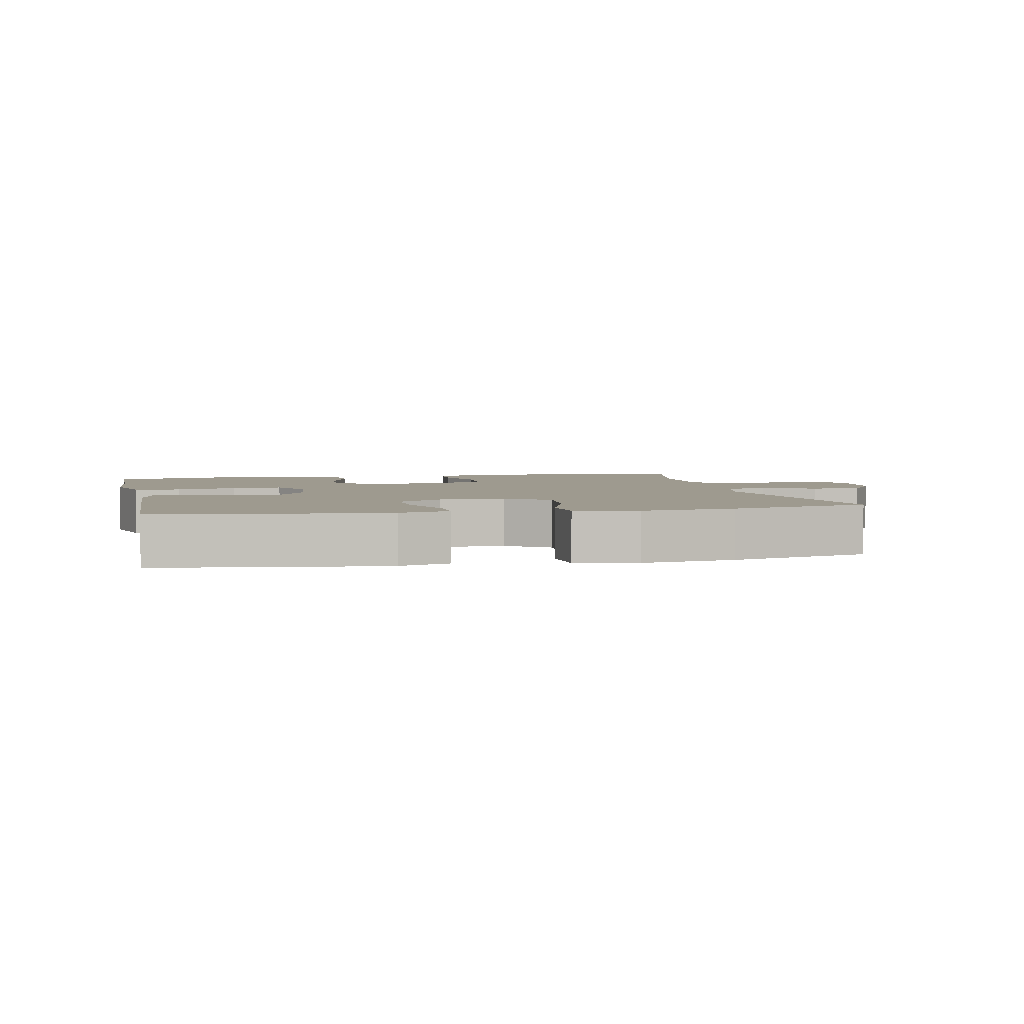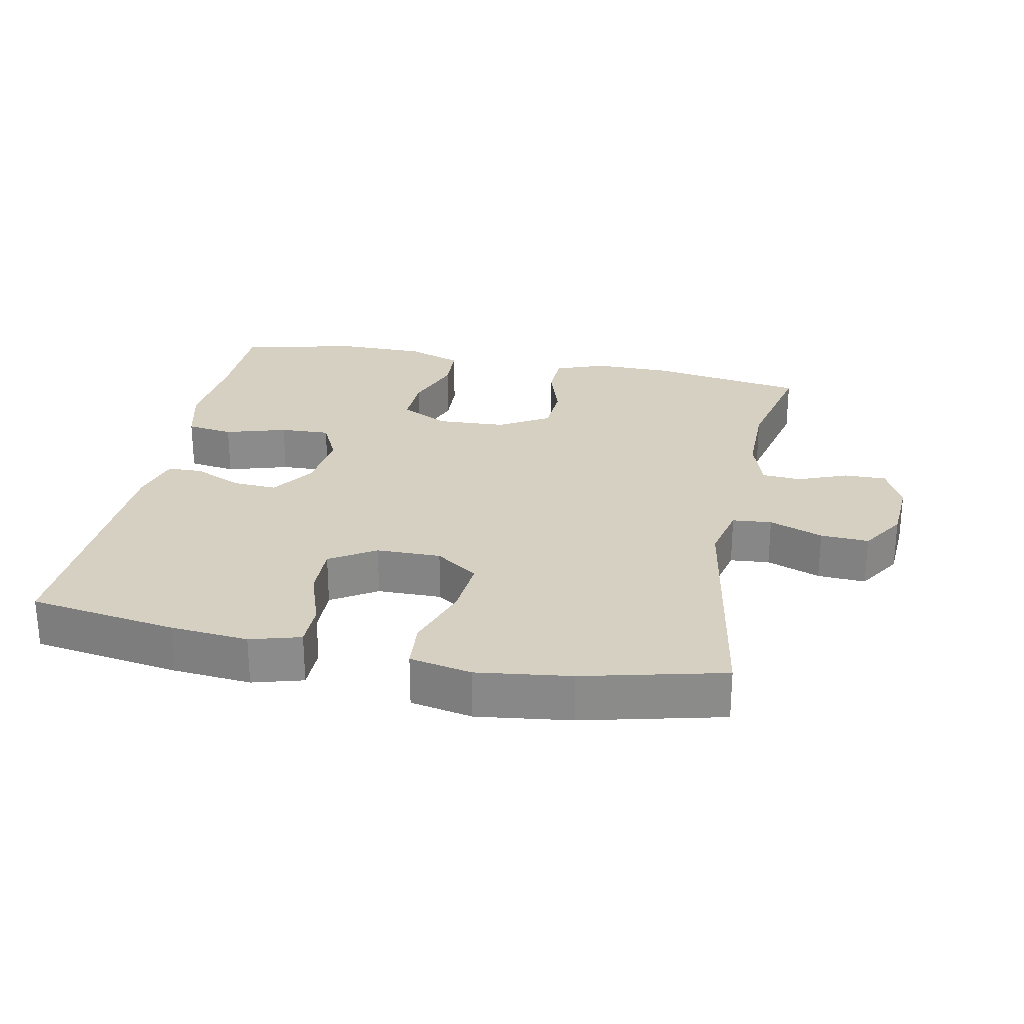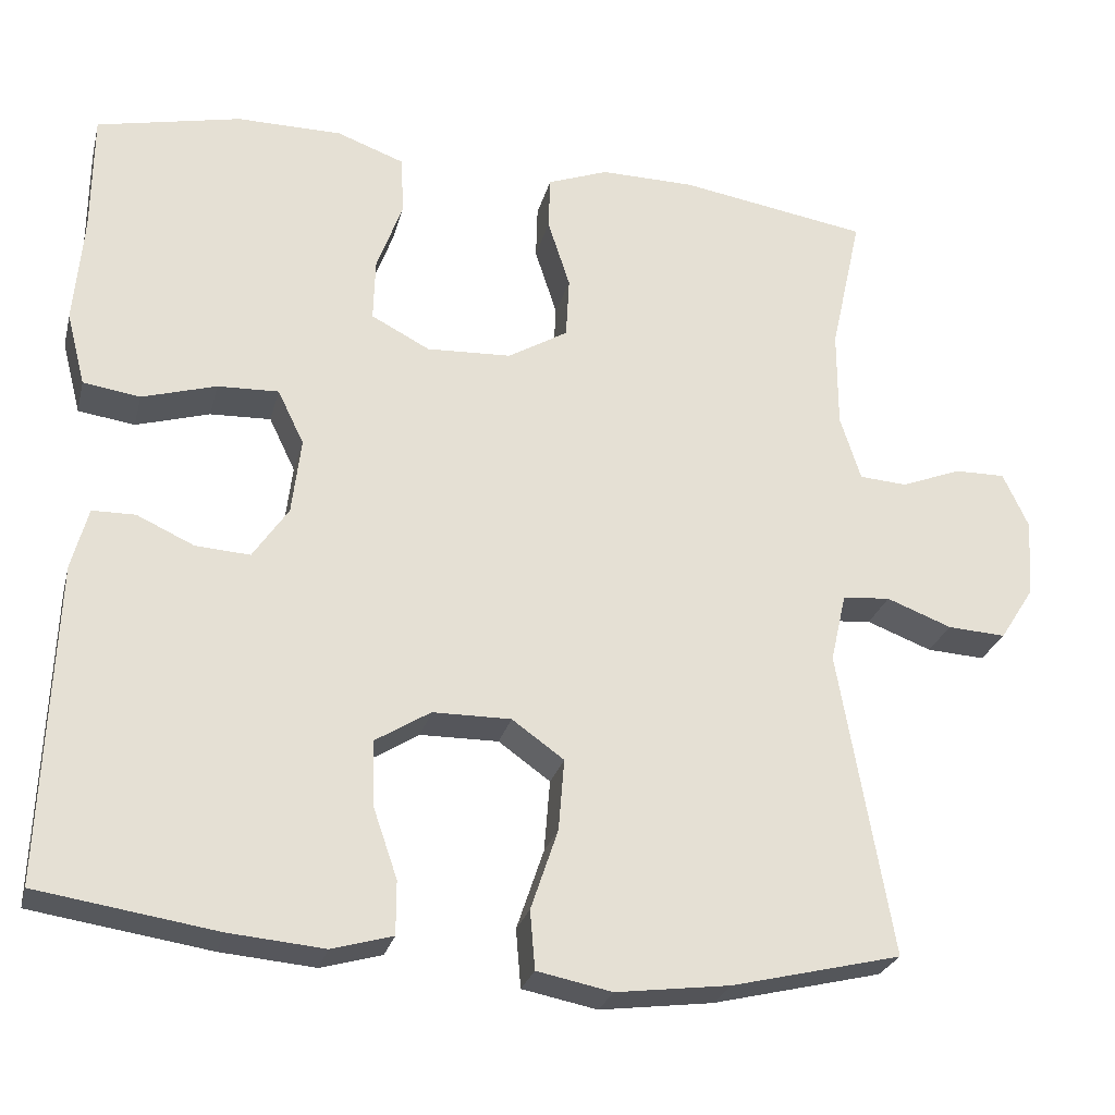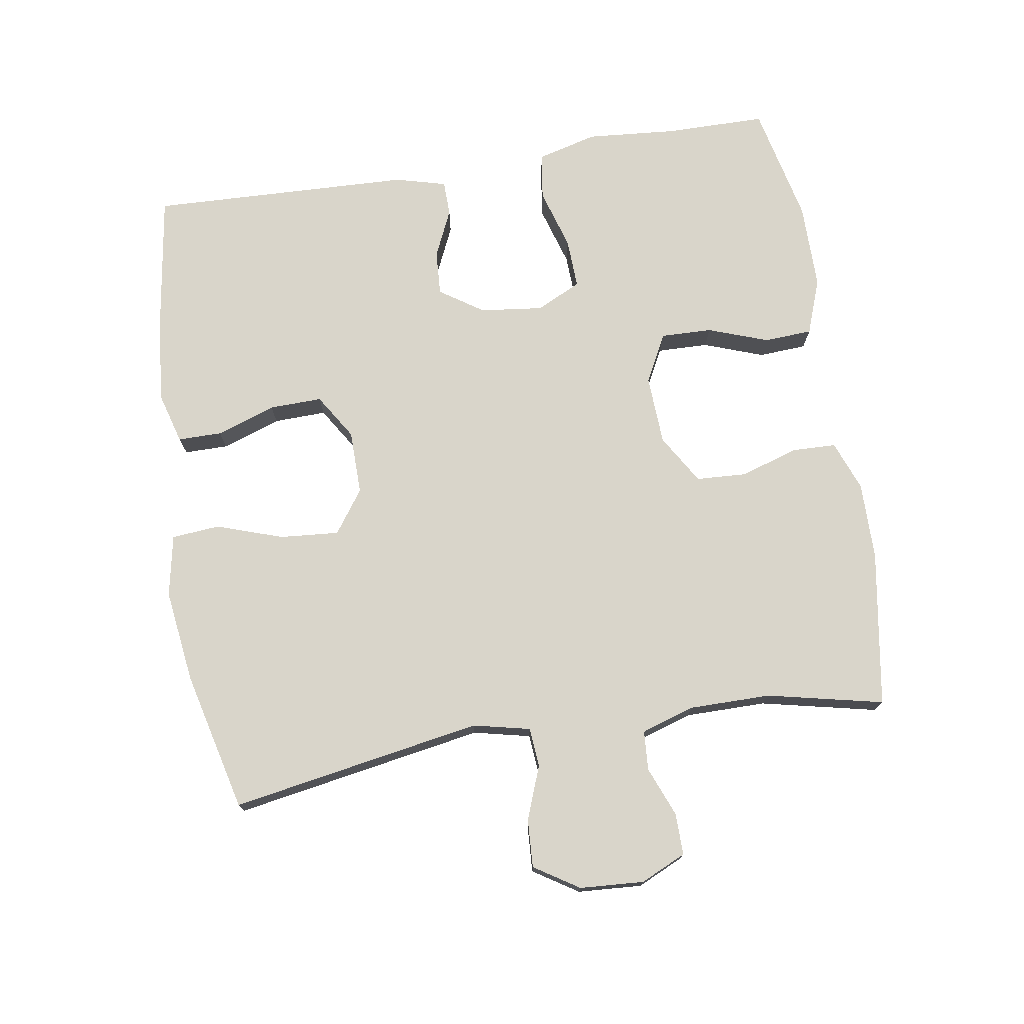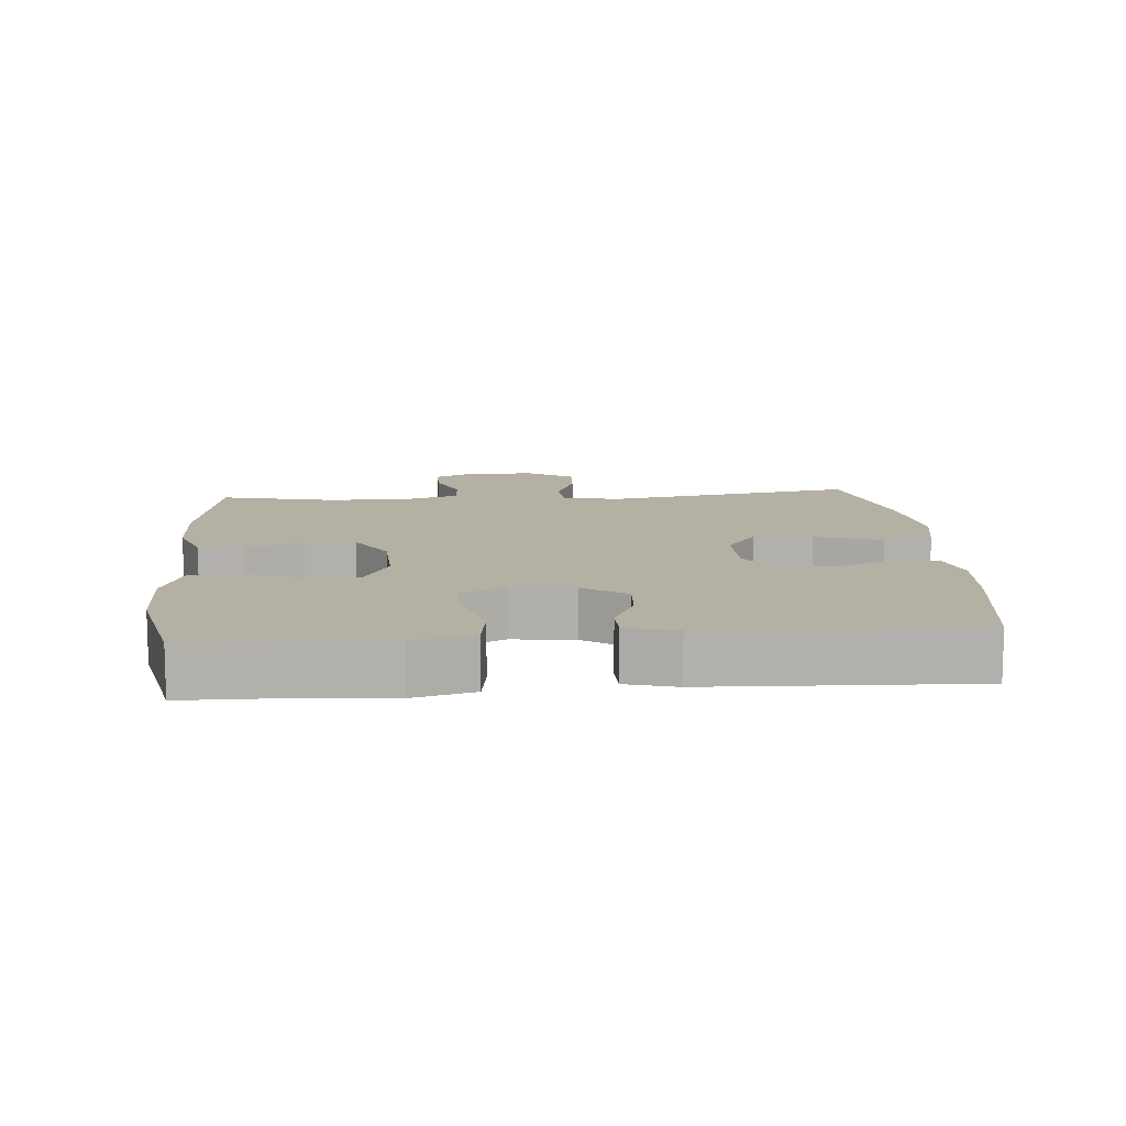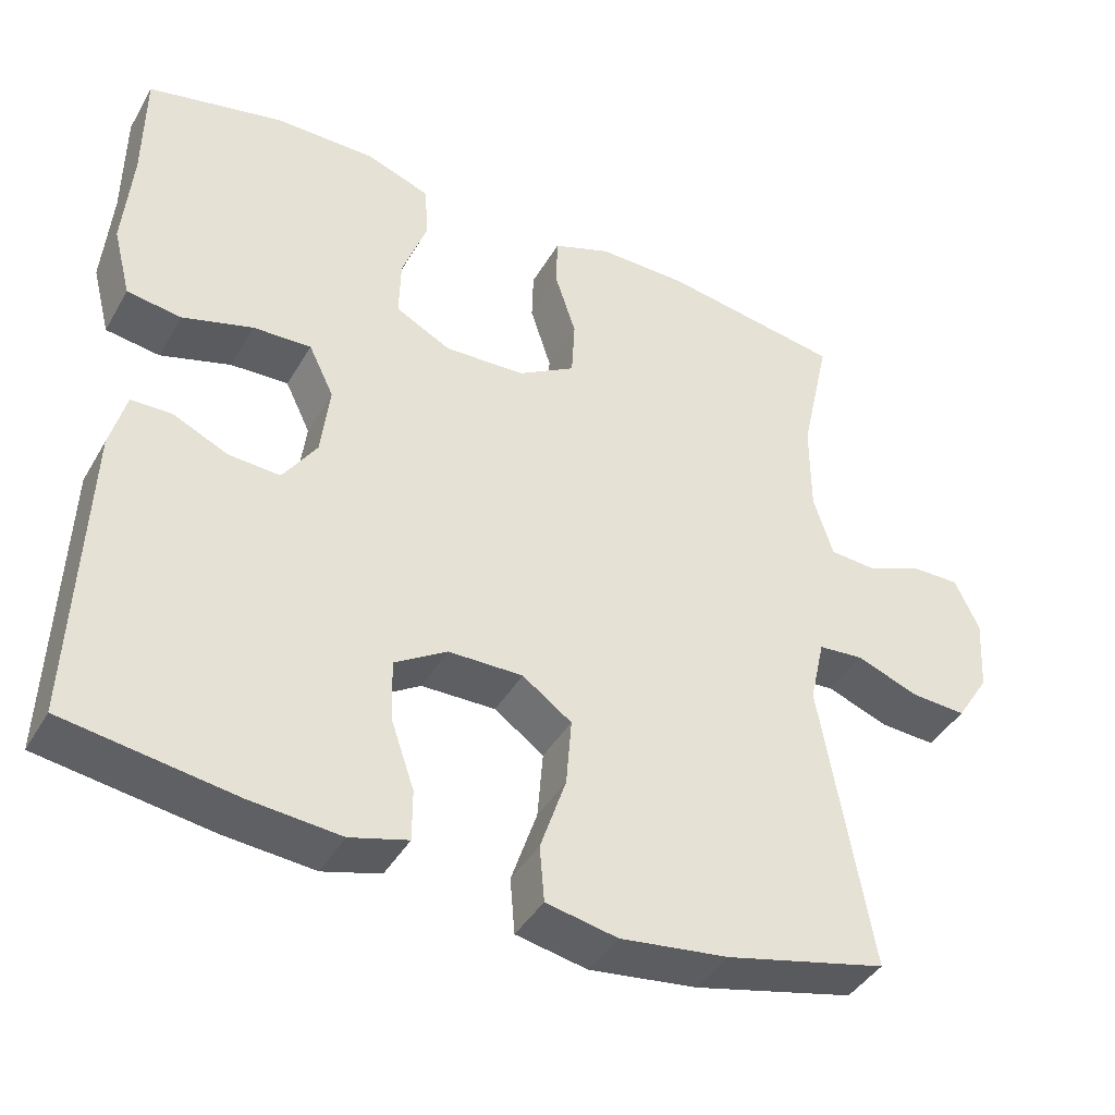
<metadata>
{"format":"obj","ext":"obj","renderer":"f3d","projection":"perspective","resolution":1024,"background":"white","views":[{"elev":3.6,"azim":167.8,"up":"+Y"},{"elev":26.5,"azim":-168.6,"up":"+Y"},{"elev":-26.4,"azim":166.1,"up":"+Z"},{"elev":74.6,"azim":-99.1,"up":"+Y"},{"elev":11.5,"azim":85.5,"up":"+Y"},{"elev":-41.6,"azim":152.1,"up":"+Z"}]}
</metadata>
<code>
v 0.5 0.07 -0.5
v 0.283 0.07 -0.533
v 0.168 0.07 -0.543
v 0.094 0.07 -0.522
v 0.094 0.07 -0.457
v 0.124 0.07 -0.37
v 0.126 0.07 -0.292
v 0.059 0.07 -0.25
v -0.036 0.07 -0.249
v -0.099 0.07 -0.294
v -0.092 0.07 -0.381
v -0.059 0.07 -0.479
v -0.065 0.07 -0.55
v -0.156 0.07 -0.568
v -0.294 0.07 -0.55
v -0.5 0.07 -0.5
v -0.436 0.07 -0.128
v -0.455 0.07 -0.044
v -0.513 0.07 -0.039
v -0.592 0.07 -0.069
v -0.663 0.07 -0.073
v -0.705 0.07 -0.007
v -0.711 0.07 0.088
v -0.68 0.07 0.155
v -0.618 0.07 0.154
v -0.545 0.07 0.125
v -0.487 0.07 0.129
v -0.462 0.07 0.208
v -0.462 0.07 0.328
v -0.5 0.07 0.5
v -0.27 0.07 0.537
v -0.155 0.07 0.538
v -0.081 0.07 0.51
v -0.079 0.07 0.444
v -0.106 0.07 0.36
v -0.102 0.07 0.285
v -0.029 0.07 0.241
v 0.074 0.07 0.236
v 0.145 0.07 0.273
v 0.143 0.07 0.349
v 0.111 0.07 0.438
v 0.115 0.07 0.509
v 0.197 0.07 0.539
v 0.325 0.07 0.539
v 0.5 0.07 0.5
v 0.501 0.07 0.352
v 0.512 0.07 0.219
v 0.489 0.07 0.13
v 0.42 0.07 0.12
v 0.33 0.07 0.147
v 0.256 0.07 0.15
v 0.224 0.07 0.084
v 0.235 0.07 -0.009
v 0.278 0.07 -0.073
v 0.344 0.07 -0.069
v 0.414 0.07 -0.037
v 0.466 0.07 -0.038
v 0.486 0.07 -0.113
v 0.5 0 -0.5
v 0.283 0 -0.533
v 0.168 0 -0.543
v 0.094 0 -0.522
v 0.094 0 -0.457
v 0.124 0 -0.37
v 0.126 0 -0.292
v 0.059 0 -0.25
v -0.036 0 -0.249
v -0.099 0 -0.294
v -0.092 0 -0.381
v -0.059 0 -0.479
v -0.065 0 -0.55
v -0.156 0 -0.568
v -0.294 0 -0.55
v -0.5 0 -0.5
v -0.436 0 -0.128
v -0.455 0 -0.044
v -0.513 0 -0.039
v -0.592 0 -0.069
v -0.663 0 -0.073
v -0.705 0 -0.007
v -0.711 0 0.088
v -0.68 0 0.155
v -0.618 0 0.154
v -0.545 0 0.125
v -0.487 0 0.129
v -0.462 0 0.208
v -0.462 0 0.328
v -0.5 0 0.5
v -0.27 0 0.537
v -0.155 0 0.538
v -0.081 0 0.51
v -0.079 0 0.444
v -0.106 0 0.36
v -0.102 0 0.285
v -0.029 0 0.241
v 0.074 0 0.236
v 0.145 0 0.273
v 0.143 0 0.349
v 0.111 0 0.438
v 0.115 0 0.509
v 0.197 0 0.539
v 0.325 0 0.539
v 0.5 0 0.5
v 0.501 0 0.352
v 0.512 0 0.219
v 0.489 0 0.13
v 0.42 0 0.12
v 0.33 0 0.147
v 0.256 0 0.15
v 0.224 0 0.084
v 0.235 0 -0.009
v 0.278 0 -0.073
v 0.344 0 -0.069
v 0.414 0 -0.037
v 0.466 0 -0.038
v 0.486 0 -0.113
f 55 56 57 58
f 54 55 58 1
f 53 54 1 2
f 52 53 2 3
f 47 48 49 50
f 46 47 50 51
f 45 46 51
f 44 45 51
f 43 44 51 52
f 40 41 42 43
f 39 40 43 52
f 32 33 34 35
f 32 35 36
f 29 30 31 32
f 28 29 32 36
f 27 28 36 37
f 23 24 25 26
f 23 26 27
f 22 23 27
f 19 20 21 22
f 18 19 22 27
f 17 18 27 37
f 11 12 13 14
f 10 11 14 15
f 3 4 5 6
f 3 6 7
f 38 39 52 3
f 10 15 16 17
f 9 10 17 37
f 8 9 37 38
f 38 3 7
f 7 8 38
f 116 115 114 113
f 59 116 113 112
f 60 59 112 111
f 61 60 111 110
f 108 107 106 105
f 109 108 105 104
f 109 104 103
f 109 103 102
f 110 109 102 101
f 101 100 99 98
f 110 101 98 97
f 93 92 91 90
f 94 93 90
f 90 89 88 87
f 94 90 87 86
f 95 94 86 85
f 84 83 82 81
f 85 84 81
f 85 81 80
f 80 79 78 77
f 85 80 77 76
f 95 85 76 75
f 72 71 70 69
f 73 72 69 68
f 64 63 62 61
f 65 64 61
f 61 110 97 96
f 75 74 73 68
f 95 75 68 67
f 96 95 67 66
f 65 61 96
f 96 66 65
f 1 59 60 2
f 2 60 61 3
f 3 61 62 4
f 4 62 63 5
f 5 63 64 6
f 6 64 65 7
f 7 65 66 8
f 8 66 67 9
f 9 67 68 10
f 10 68 69 11
f 11 69 70 12
f 12 70 71 13
f 13 71 72 14
f 14 72 73 15
f 15 73 74 16
f 16 74 75 17
f 17 75 76 18
f 18 76 77 19
f 19 77 78 20
f 20 78 79 21
f 21 79 80 22
f 22 80 81 23
f 23 81 82 24
f 24 82 83 25
f 25 83 84 26
f 26 84 85 27
f 27 85 86 28
f 28 86 87 29
f 29 87 88 30
f 30 88 89 31
f 31 89 90 32
f 32 90 91 33
f 33 91 92 34
f 34 92 93 35
f 35 93 94 36
f 36 94 95 37
f 37 95 96 38
f 38 96 97 39
f 39 97 98 40
f 40 98 99 41
f 41 99 100 42
f 42 100 101 43
f 43 101 102 44
f 44 102 103 45
f 45 103 104 46
f 46 104 105 47
f 47 105 106 48
f 48 106 107 49
f 49 107 108 50
f 50 108 109 51
f 51 109 110 52
f 52 110 111 53
f 53 111 112 54
f 54 112 113 55
f 55 113 114 56
f 56 114 115 57
f 57 115 116 58
f 58 116 59 1

</code>
